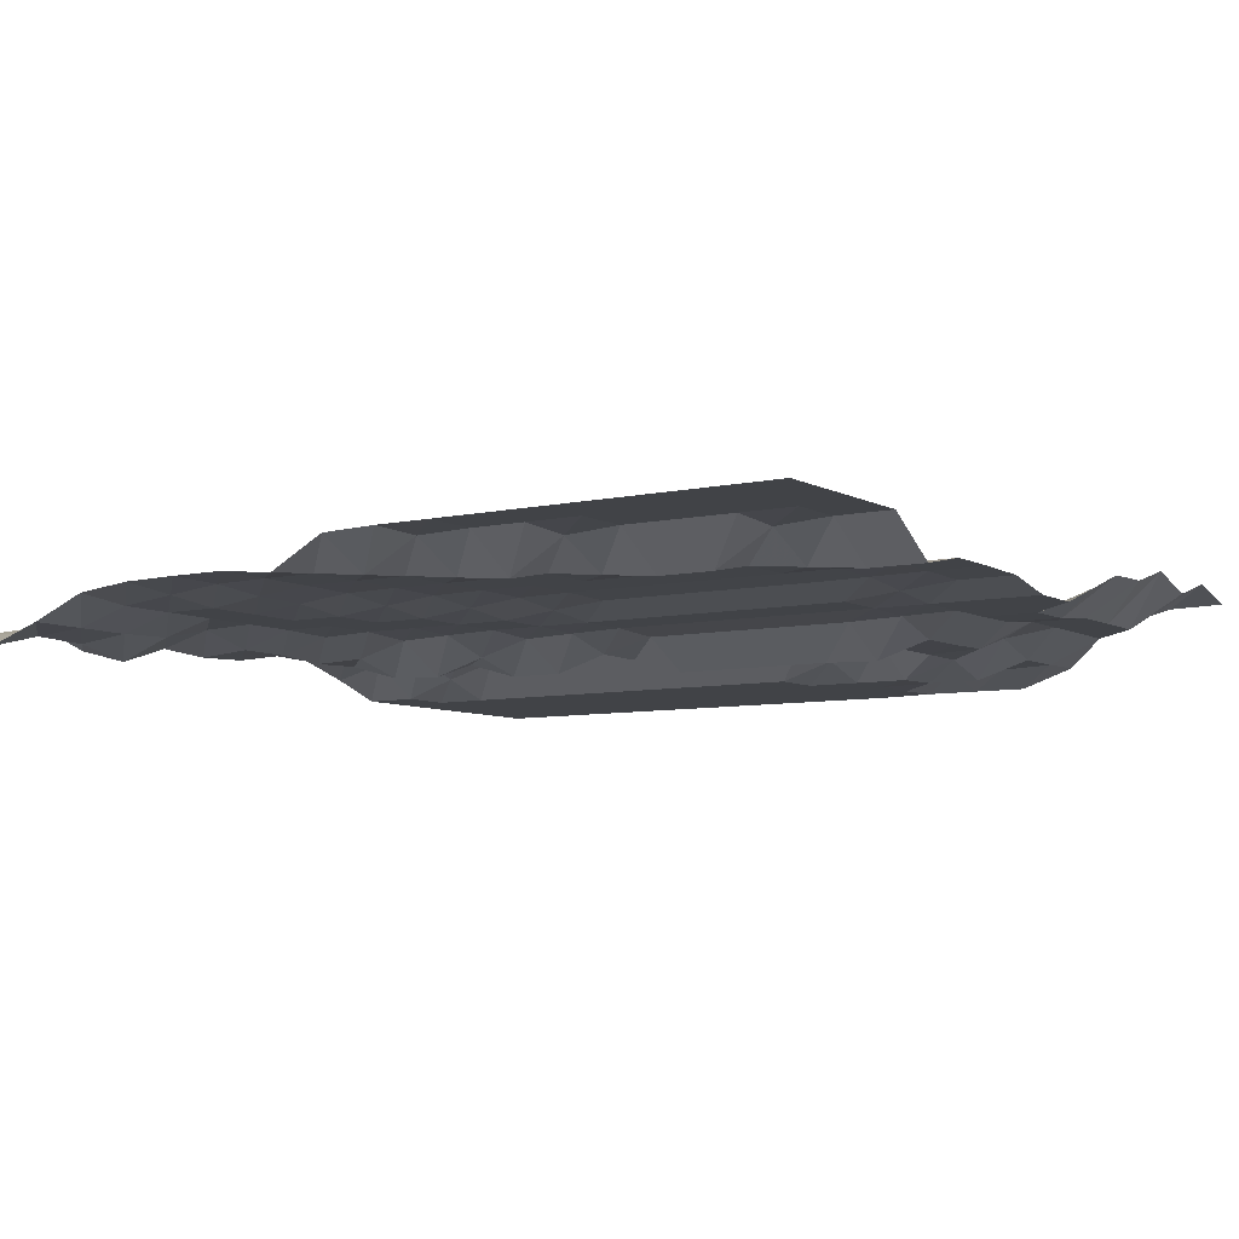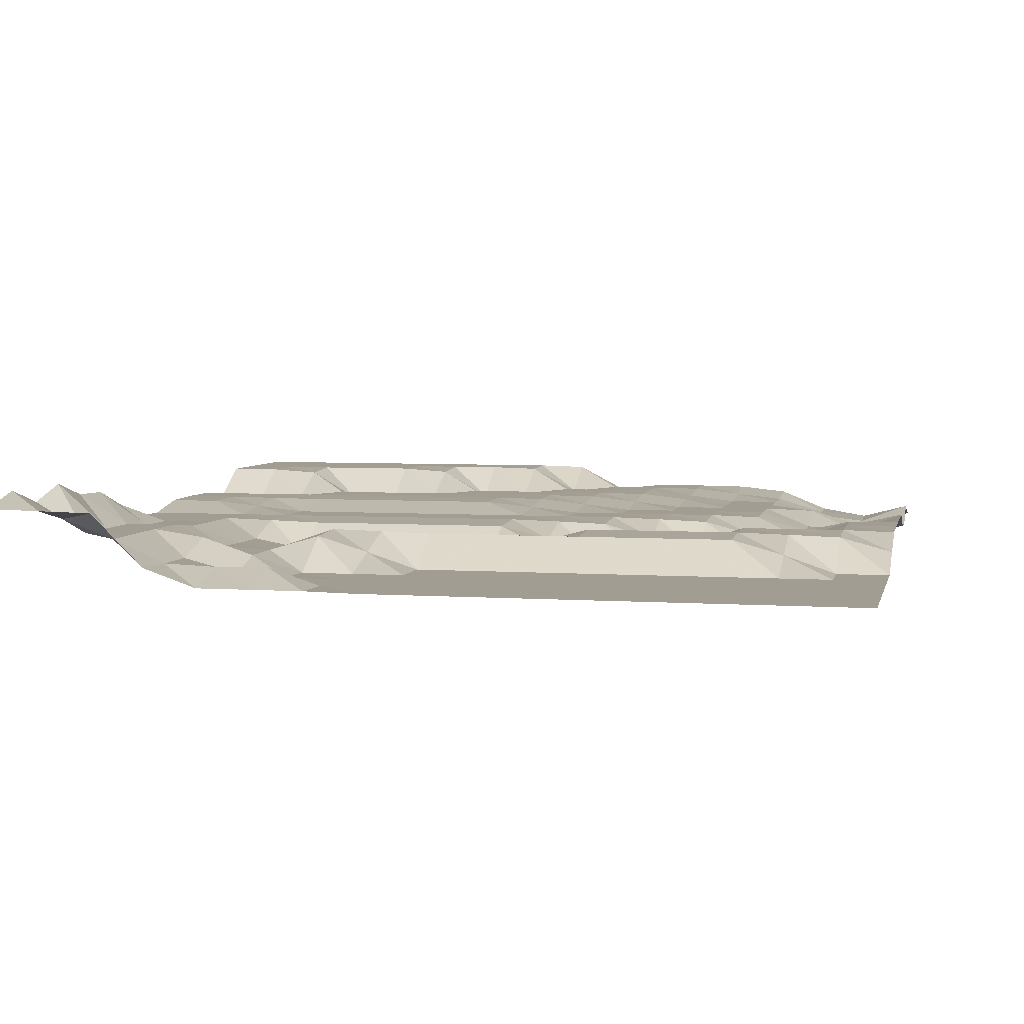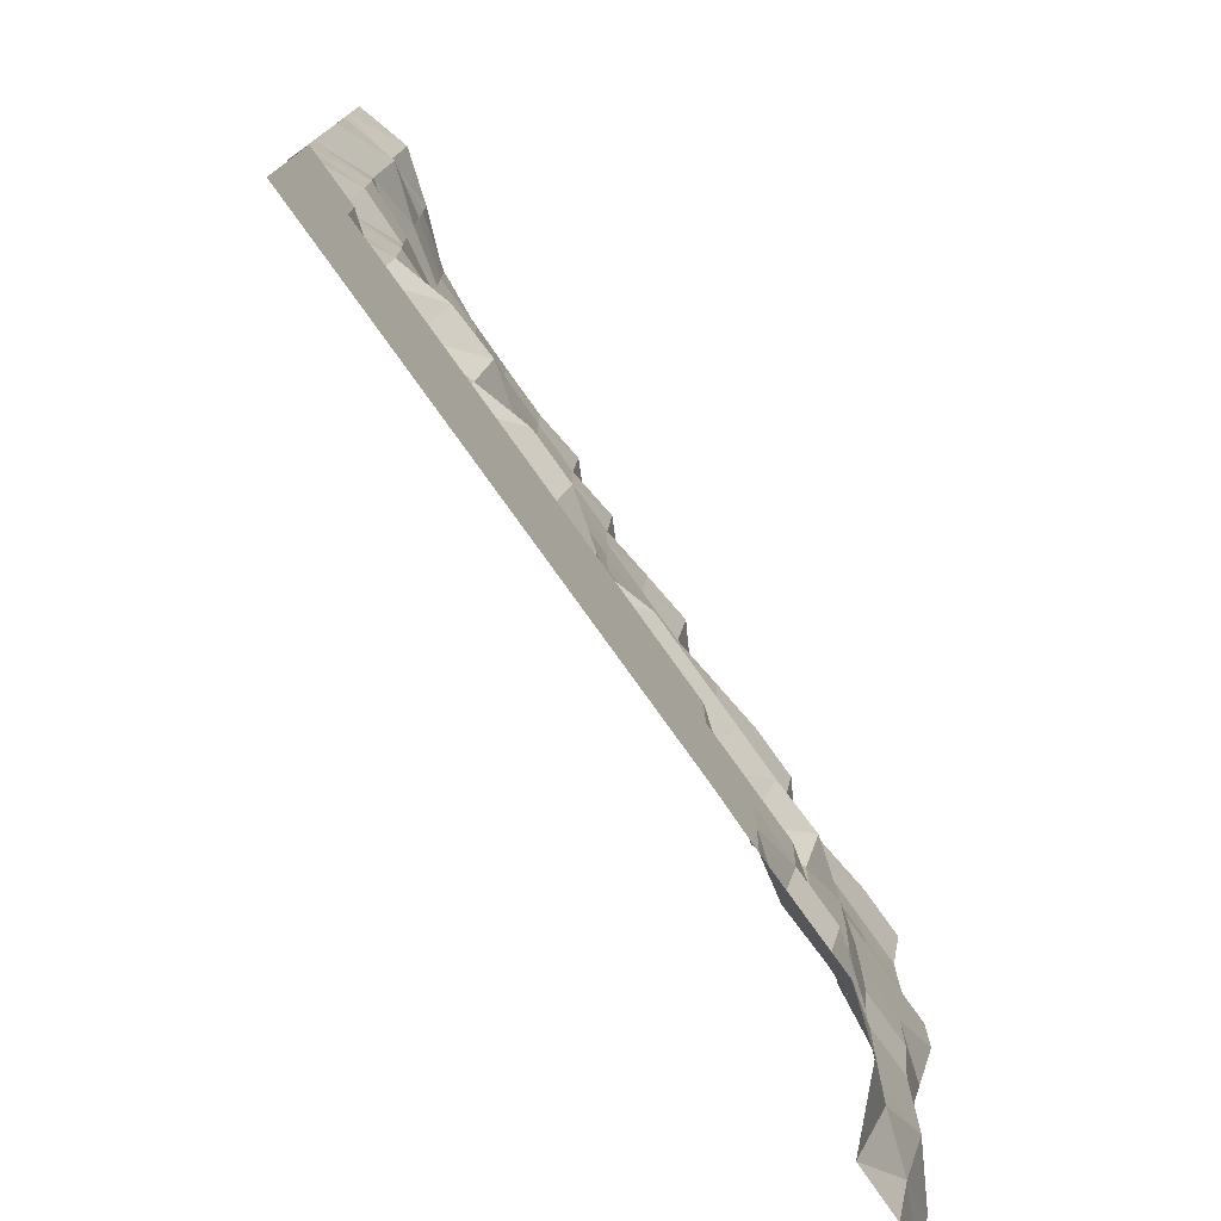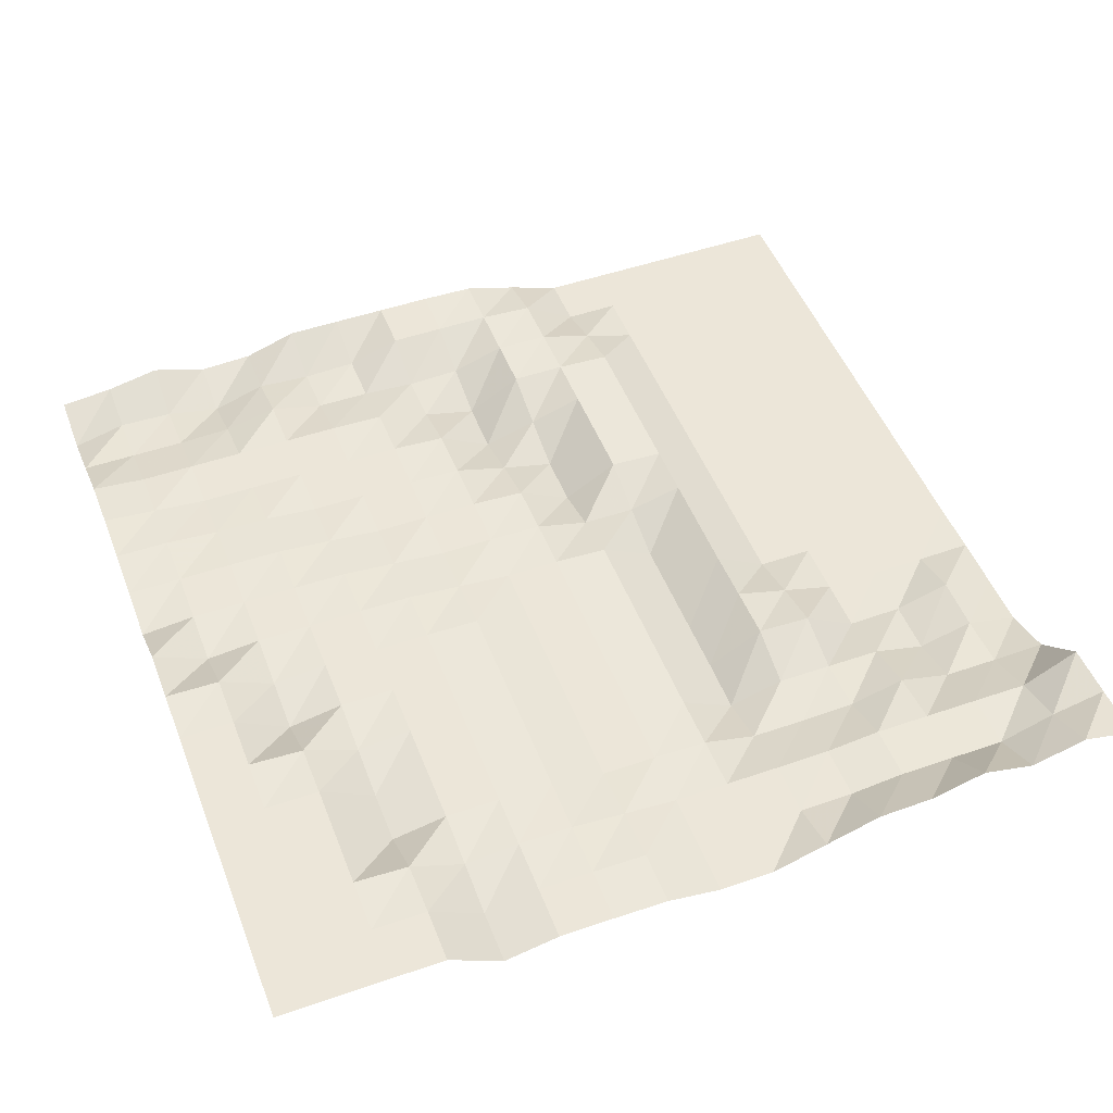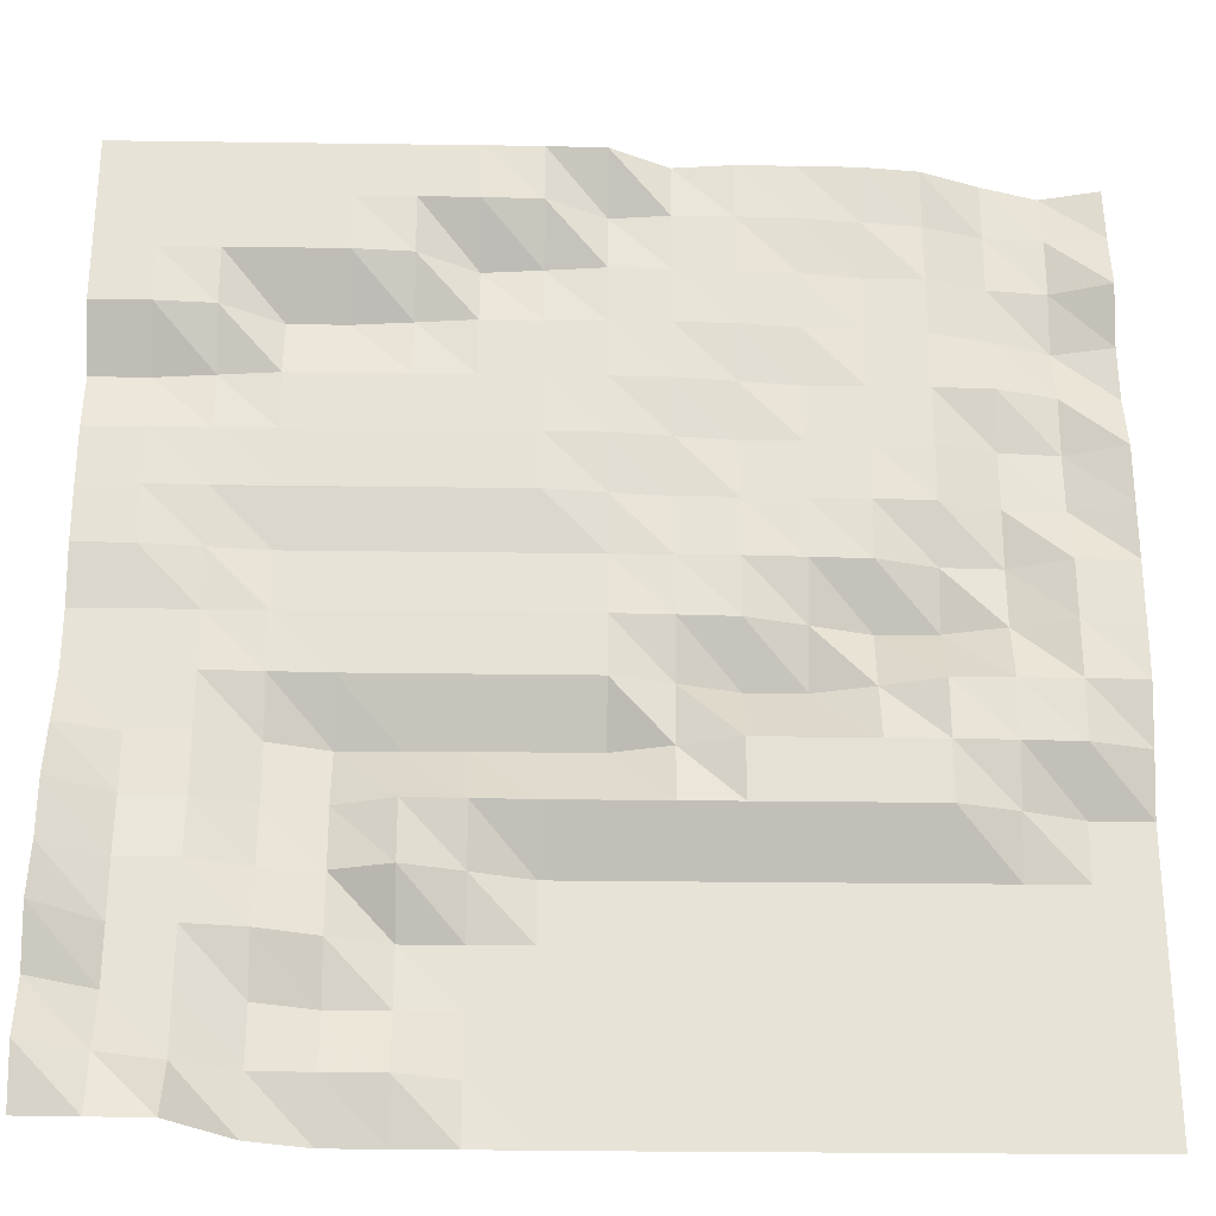
<metadata>
{"format":"obj","ext":"obj","renderer":"f3d","projection":"perspective","resolution":1024,"background":"white","views":[{"elev":-7.0,"azim":33.6,"up":"+Y"},{"elev":4.7,"azim":-167.4,"up":"+Y"},{"elev":-76.9,"azim":-54.6,"up":"+Z"},{"elev":49.5,"azim":69.1,"up":"+Y"},{"elev":-27.9,"azim":178.8,"up":"+Z"}]}
</metadata>
<code>
v 1125 58.72 140.6
v 1125 61.07 149.4
v 1125 58.55 158.2
v 1125 61.03 167
v 1125 58.58 175.8
v 1125 58.36 184.6
v 1125 55.43 193.4
v 1125 52.51 202.1
v 1125 52.51 210.9
v 1125 54.27 219.7
v 1125 54.47 228.5
v 1125 54.47 237.3
v 1125 52.72 246.1
v 1125 58.36 254.9
v 1125 58.36 263.7
v 1125 58.36 272.5
v 1125 58.36 281.2
v 1116 58.54 140.6
v 1116 56.54 149.4
v 1116 53.48 158.2
v 1116 53.48 167
v 1116 53.48 175.8
v 1116 52.59 184.6
v 1116 52.51 193.4
v 1116 52.51 202.1
v 1116 52.51 210.9
v 1116 54.27 219.7
v 1116 54.47 228.5
v 1116 54.47 237.3
v 1116 52.72 246.1
v 1116 58.36 254.9
v 1116 58.36 263.7
v 1116 58.36 272.5
v 1116 58.36 281.2
v 1107 58.36 140.6
v 1107 53.44 149.4
v 1107 53.51 158.2
v 1107 53.51 167
v 1107 53.51 175.8
v 1107 52.6 184.6
v 1107 52.51 193.4
v 1107 52.51 202.1
v 1107 52.51 210.9
v 1107 53.41 219.7
v 1107 54.36 228.5
v 1107 54.47 237.3
v 1107 53.59 246.1
v 1107 57.8 254.9
v 1107 58.36 263.7
v 1107 58.36 272.5
v 1107 58.36 281.2
v 1099 49.85 140.6
v 1099 49.67 149.4
v 1099 49.67 158.2
v 1099 52.32 167
v 1099 49.89 175.8
v 1099 49.67 184.6
v 1099 49.67 193.4
v 1099 52.27 202.1
v 1099 52.51 210.9
v 1099 52.51 219.7
v 1099 54.27 228.5
v 1099 54.47 237.3
v 1099 54.47 246.1
v 1099 52.74 254.9
v 1099 58.36 263.7
v 1099 58.36 272.5
v 1099 58.36 281.2
v 1090 46.87 140.6
v 1090 49.32 149.4
v 1090 46.88 158.2
v 1090 49.45 167
v 1090 49.5 175.8
v 1090 49.5 184.6
v 1090 46.93 193.4
v 1090 52 202.1
v 1090 52.51 210.9
v 1090 52.51 219.7
v 1090 54.27 228.5
v 1090 54.47 237.3
v 1090 54.47 246.1
v 1090 52.74 254.9
v 1090 58.36 263.7
v 1090 58.36 272.5
v 1090 58.36 281.2
v 1081 46.87 140.6
v 1081 49.5 149.4
v 1081 46.88 158.2
v 1081 46.68 167
v 1081 52.06 175.8
v 1081 52.51 184.6
v 1081 47.18 193.4
v 1081 52 202.1
v 1081 52.51 210.9
v 1081 52.51 219.7
v 1081 54.27 228.5
v 1081 54.47 237.3
v 1081 54.47 246.1
v 1081 53.57 254.9
v 1081 57.78 263.7
v 1081 58.36 272.5
v 1081 58.36 281.2
v 1072 46.87 140.6
v 1072 46.68 149.4
v 1072 46.68 158.2
v 1072 46.68 167
v 1072 49.5 175.8
v 1072 52.29 184.6
v 1072 47.18 193.4
v 1072 52 202.1
v 1072 52.51 210.9
v 1072 52.51 219.7
v 1072 54.27 228.5
v 1072 54.47 237.3
v 1072 54.47 246.1
v 1072 54.47 254.9
v 1072 52.74 263.7
v 1072 58.36 272.5
v 1072 58.36 281.2
v 1063 46.68 140.6
v 1063 46.68 149.4
v 1063 46.68 158.2
v 1063 46.68 167
v 1063 46.68 175.8
v 1063 52.04 184.6
v 1063 47.18 193.4
v 1063 52 202.1
v 1063 52.51 210.9
v 1063 52.51 219.7
v 1063 54.27 228.5
v 1063 54.47 237.3
v 1063 54.47 246.1
v 1063 54.47 254.9
v 1063 53.56 263.7
v 1063 58.13 272.5
v 1063 58.36 281.2
v 1055 46.68 140.6
v 1055 46.68 149.4
v 1055 46.68 158.2
v 1055 46.68 167
v 1055 46.68 175.8
v 1055 52.04 184.6
v 1055 47.18 193.4
v 1055 52 202.1
v 1055 52.51 210.9
v 1055 52.51 219.7
v 1055 53.44 228.5
v 1055 54.36 237.3
v 1055 54.47 246.1
v 1055 54.47 254.9
v 1055 54.47 263.7
v 1055 53.56 272.5
v 1055 58.13 281.2
v 1046 46.68 140.6
v 1046 46.68 149.4
v 1046 46.68 158.2
v 1046 46.68 167
v 1046 46.68 175.8
v 1046 52.04 184.6
v 1046 49.67 193.4
v 1046 49.79 202.1
v 1046 52.27 210.9
v 1046 52.51 219.7
v 1046 52.51 228.5
v 1046 53.45 237.3
v 1046 54.36 246.1
v 1046 54.47 254.9
v 1046 54.47 263.7
v 1046 54.47 272.5
v 1046 53.56 281.2
v 1037 46.68 140.6
v 1037 46.68 149.4
v 1037 46.68 158.2
v 1037 46.68 167
v 1037 46.68 175.8
v 1037 52.04 184.6
v 1037 52.51 193.4
v 1037 47.2 202.1
v 1037 51.97 210.9
v 1037 52.51 219.7
v 1037 52.51 228.5
v 1037 52.51 237.3
v 1037 53.45 246.1
v 1037 54.36 254.9
v 1037 54.47 263.7
v 1037 54.47 272.5
v 1037 54.47 281.2
v 1028 46.68 140.6
v 1028 46.68 149.4
v 1028 46.68 158.2
v 1028 46.68 167
v 1028 46.68 175.8
v 1028 52.04 184.6
v 1028 52.51 193.4
v 1028 47.2 202.1
v 1028 49.55 210.9
v 1028 52.27 219.7
v 1028 52.51 228.5
v 1028 52.51 237.3
v 1028 52.51 246.1
v 1028 53.45 254.9
v 1028 53.57 263.7
v 1028 54.36 272.5
v 1028 54.47 281.2
v 1020 46.68 140.6
v 1020 46.68 149.4
v 1020 46.68 158.2
v 1020 46.68 167
v 1020 46.68 175.8
v 1020 52.04 184.6
v 1020 52.51 193.4
v 1020 49.62 202.1
v 1020 46.93 210.9
v 1020 51.95 219.7
v 1020 52.51 228.5
v 1020 52.51 237.3
v 1020 52.51 246.1
v 1020 52.51 254.9
v 1020 52.51 263.7
v 1020 53.45 272.5
v 1020 54.36 281.2
v 1011 46.68 140.6
v 1011 46.68 149.4
v 1011 46.68 158.2
v 1011 46.68 167
v 1011 46.68 175.8
v 1011 52.04 184.6
v 1011 52.51 193.4
v 1011 52.51 202.1
v 1011 47.23 210.9
v 1011 49.58 219.7
v 1011 52.24 228.5
v 1011 52.51 237.3
v 1011 52.51 246.1
v 1011 52.51 254.9
v 1011 52.51 263.7
v 1011 52.51 272.5
v 1011 53.45 281.2
v 1002 46.68 140.6
v 1002 46.68 149.4
v 1002 46.68 158.2
v 1002 46.68 167
v 1002 46.68 175.8
v 1002 49.65 184.6
v 1002 52.29 193.4
v 1002 52.51 202.1
v 1002 49.58 210.9
v 1002 49.27 219.7
v 1002 49.88 228.5
v 1002 49.92 237.3
v 1002 52.24 246.1
v 1002 50.21 254.9
v 1002 49.92 263.7
v 1002 49.92 272.5
v 1002 49.92 281.2
v 993.2 46.68 140.6
v 993.2 46.68 149.4
v 993.2 46.68 158.2
v 993.2 46.68 167
v 993.2 46.68 175.8
v 993.2 46.68 184.6
v 993.2 52.01 193.4
v 993.2 52.51 202.1
v 993.2 52.51 210.9
v 993.2 52.51 219.7
v 993.2 49.61 228.5
v 993.2 49.26 237.3
v 993.2 49.85 246.1
v 993.2 47.05 254.9
v 993.2 48.96 263.7
v 993.2 49.26 272.5
v 993.2 47 281.2
v 984.4 46.68 140.6
v 984.4 46.68 149.4
v 984.4 46.68 158.2
v 984.4 46.68 167
v 984.4 46.68 175.8
v 984.4 46.68 184.6
v 984.4 49.7 193.4
v 984.4 52.29 202.1
v 984.4 52.51 210.9
v 984.4 52.51 219.7
v 984.4 52.51 228.5
v 984.4 52.51 237.3
v 984.4 49.61 246.1
v 984.4 49.23 254.9
v 984.4 52.13 263.7
v 984.4 50.29 272.5
v 984.4 49.32 281.2
f 1 18 2
f 18 19 2
f 2 19 3
f 19 20 3
f 3 20 4
f 20 21 4
f 4 21 5
f 21 22 5
f 5 22 6
f 22 23 6
f 6 23 7
f 23 24 7
f 7 24 8
f 24 25 8
f 8 25 9
f 25 26 9
f 9 26 10
f 26 27 10
f 10 27 11
f 27 28 11
f 11 28 12
f 28 29 12
f 12 29 13
f 29 30 13
f 13 30 14
f 30 31 14
f 14 31 15
f 31 32 15
f 15 32 16
f 32 33 16
f 16 33 17
f 33 34 17
f 18 35 19
f 35 36 19
f 19 36 20
f 36 37 20
f 20 37 21
f 37 38 21
f 21 38 22
f 38 39 22
f 22 39 23
f 39 40 23
f 23 40 24
f 40 41 24
f 24 41 25
f 41 42 25
f 25 42 26
f 42 43 26
f 26 43 27
f 43 44 27
f 27 44 28
f 44 45 28
f 28 45 29
f 45 46 29
f 29 46 30
f 46 47 30
f 30 47 31
f 47 48 31
f 31 48 32
f 48 49 32
f 32 49 33
f 49 50 33
f 33 50 34
f 50 51 34
f 35 52 36
f 52 53 36
f 36 53 37
f 53 54 37
f 37 54 38
f 54 55 38
f 38 55 39
f 55 56 39
f 39 56 40
f 56 57 40
f 40 57 41
f 57 58 41
f 41 58 42
f 58 59 42
f 42 59 43
f 59 60 43
f 43 60 44
f 60 61 44
f 44 61 45
f 61 62 45
f 45 62 46
f 62 63 46
f 46 63 47
f 63 64 47
f 47 64 48
f 64 65 48
f 48 65 49
f 65 66 49
f 49 66 50
f 66 67 50
f 50 67 51
f 67 68 51
f 52 69 53
f 69 70 53
f 53 70 54
f 70 71 54
f 54 71 55
f 71 72 55
f 55 72 56
f 72 73 56
f 56 73 57
f 73 74 57
f 57 74 58
f 74 75 58
f 58 75 59
f 75 76 59
f 59 76 60
f 76 77 60
f 60 77 61
f 77 78 61
f 61 78 62
f 78 79 62
f 62 79 63
f 79 80 63
f 63 80 64
f 80 81 64
f 64 81 65
f 81 82 65
f 65 82 66
f 82 83 66
f 66 83 67
f 83 84 67
f 67 84 68
f 84 85 68
f 69 86 70
f 86 87 70
f 70 87 71
f 87 88 71
f 71 88 72
f 88 89 72
f 72 89 73
f 89 90 73
f 73 90 74
f 90 91 74
f 74 91 75
f 91 92 75
f 75 92 76
f 92 93 76
f 76 93 77
f 93 94 77
f 77 94 78
f 94 95 78
f 78 95 79
f 95 96 79
f 79 96 80
f 96 97 80
f 80 97 81
f 97 98 81
f 81 98 82
f 98 99 82
f 82 99 83
f 99 100 83
f 83 100 84
f 100 101 84
f 84 101 85
f 101 102 85
f 86 103 87
f 103 104 87
f 87 104 88
f 104 105 88
f 88 105 89
f 105 106 89
f 89 106 90
f 106 107 90
f 90 107 91
f 107 108 91
f 91 108 92
f 108 109 92
f 92 109 93
f 109 110 93
f 93 110 94
f 110 111 94
f 94 111 95
f 111 112 95
f 95 112 96
f 112 113 96
f 96 113 97
f 113 114 97
f 97 114 98
f 114 115 98
f 98 115 99
f 115 116 99
f 99 116 100
f 116 117 100
f 100 117 101
f 117 118 101
f 101 118 102
f 118 119 102
f 103 120 104
f 120 121 104
f 104 121 105
f 121 122 105
f 105 122 106
f 122 123 106
f 106 123 107
f 123 124 107
f 107 124 108
f 124 125 108
f 108 125 109
f 125 126 109
f 109 126 110
f 126 127 110
f 110 127 111
f 127 128 111
f 111 128 112
f 128 129 112
f 112 129 113
f 129 130 113
f 113 130 114
f 130 131 114
f 114 131 115
f 131 132 115
f 115 132 116
f 132 133 116
f 116 133 117
f 133 134 117
f 117 134 118
f 134 135 118
f 118 135 119
f 135 136 119
f 120 137 121
f 137 138 121
f 121 138 122
f 138 139 122
f 122 139 123
f 139 140 123
f 123 140 124
f 140 141 124
f 124 141 125
f 141 142 125
f 125 142 126
f 142 143 126
f 126 143 127
f 143 144 127
f 127 144 128
f 144 145 128
f 128 145 129
f 145 146 129
f 129 146 130
f 146 147 130
f 130 147 131
f 147 148 131
f 131 148 132
f 148 149 132
f 132 149 133
f 149 150 133
f 133 150 134
f 150 151 134
f 134 151 135
f 151 152 135
f 135 152 136
f 152 153 136
f 137 154 138
f 154 155 138
f 138 155 139
f 155 156 139
f 139 156 140
f 156 157 140
f 140 157 141
f 157 158 141
f 141 158 142
f 158 159 142
f 142 159 143
f 159 160 143
f 143 160 144
f 160 161 144
f 144 161 145
f 161 162 145
f 145 162 146
f 162 163 146
f 146 163 147
f 163 164 147
f 147 164 148
f 164 165 148
f 148 165 149
f 165 166 149
f 149 166 150
f 166 167 150
f 150 167 151
f 167 168 151
f 151 168 152
f 168 169 152
f 152 169 153
f 169 170 153
f 154 171 155
f 171 172 155
f 155 172 156
f 172 173 156
f 156 173 157
f 173 174 157
f 157 174 158
f 174 175 158
f 158 175 159
f 175 176 159
f 159 176 160
f 176 177 160
f 160 177 161
f 177 178 161
f 161 178 162
f 178 179 162
f 162 179 163
f 179 180 163
f 163 180 164
f 180 181 164
f 164 181 165
f 181 182 165
f 165 182 166
f 182 183 166
f 166 183 167
f 183 184 167
f 167 184 168
f 184 185 168
f 168 185 169
f 185 186 169
f 169 186 170
f 186 187 170
f 171 188 172
f 188 189 172
f 172 189 173
f 189 190 173
f 173 190 174
f 190 191 174
f 174 191 175
f 191 192 175
f 175 192 176
f 192 193 176
f 176 193 177
f 193 194 177
f 177 194 178
f 194 195 178
f 178 195 179
f 195 196 179
f 179 196 180
f 196 197 180
f 180 197 181
f 197 198 181
f 181 198 182
f 198 199 182
f 182 199 183
f 199 200 183
f 183 200 184
f 200 201 184
f 184 201 185
f 201 202 185
f 185 202 186
f 202 203 186
f 186 203 187
f 203 204 187
f 188 205 189
f 205 206 189
f 189 206 190
f 206 207 190
f 190 207 191
f 207 208 191
f 191 208 192
f 208 209 192
f 192 209 193
f 209 210 193
f 193 210 194
f 210 211 194
f 194 211 195
f 211 212 195
f 195 212 196
f 212 213 196
f 196 213 197
f 213 214 197
f 197 214 198
f 214 215 198
f 198 215 199
f 215 216 199
f 199 216 200
f 216 217 200
f 200 217 201
f 217 218 201
f 201 218 202
f 218 219 202
f 202 219 203
f 219 220 203
f 203 220 204
f 220 221 204
f 205 222 206
f 222 223 206
f 206 223 207
f 223 224 207
f 207 224 208
f 224 225 208
f 208 225 209
f 225 226 209
f 209 226 210
f 226 227 210
f 210 227 211
f 227 228 211
f 211 228 212
f 228 229 212
f 212 229 213
f 229 230 213
f 213 230 214
f 230 231 214
f 214 231 215
f 231 232 215
f 215 232 216
f 232 233 216
f 216 233 217
f 233 234 217
f 217 234 218
f 234 235 218
f 218 235 219
f 235 236 219
f 219 236 220
f 236 237 220
f 220 237 221
f 237 238 221
f 222 239 223
f 239 240 223
f 223 240 224
f 240 241 224
f 224 241 225
f 241 242 225
f 225 242 226
f 242 243 226
f 226 243 227
f 243 244 227
f 227 244 228
f 244 245 228
f 228 245 229
f 245 246 229
f 229 246 230
f 246 247 230
f 230 247 231
f 247 248 231
f 231 248 232
f 248 249 232
f 232 249 233
f 249 250 233
f 233 250 234
f 250 251 234
f 234 251 235
f 251 252 235
f 235 252 236
f 252 253 236
f 236 253 237
f 253 254 237
f 237 254 238
f 254 255 238
f 239 256 240
f 256 257 240
f 240 257 241
f 257 258 241
f 241 258 242
f 258 259 242
f 242 259 243
f 259 260 243
f 243 260 244
f 260 261 244
f 244 261 245
f 261 262 245
f 245 262 246
f 262 263 246
f 246 263 247
f 263 264 247
f 247 264 248
f 264 265 248
f 248 265 249
f 265 266 249
f 249 266 250
f 266 267 250
f 250 267 251
f 267 268 251
f 251 268 252
f 268 269 252
f 252 269 253
f 269 270 253
f 253 270 254
f 270 271 254
f 254 271 255
f 271 272 255
f 256 273 257
f 273 274 257
f 257 274 258
f 274 275 258
f 258 275 259
f 275 276 259
f 259 276 260
f 276 277 260
f 260 277 261
f 277 278 261
f 261 278 262
f 278 279 262
f 262 279 263
f 279 280 263
f 263 280 264
f 280 281 264
f 264 281 265
f 281 282 265
f 265 282 266
f 282 283 266
f 266 283 267
f 283 284 267
f 267 284 268
f 284 285 268
f 268 285 269
f 285 286 269
f 269 286 270
f 286 287 270
f 270 287 271
f 287 288 271
f 271 288 272
f 288 289 272

</code>
